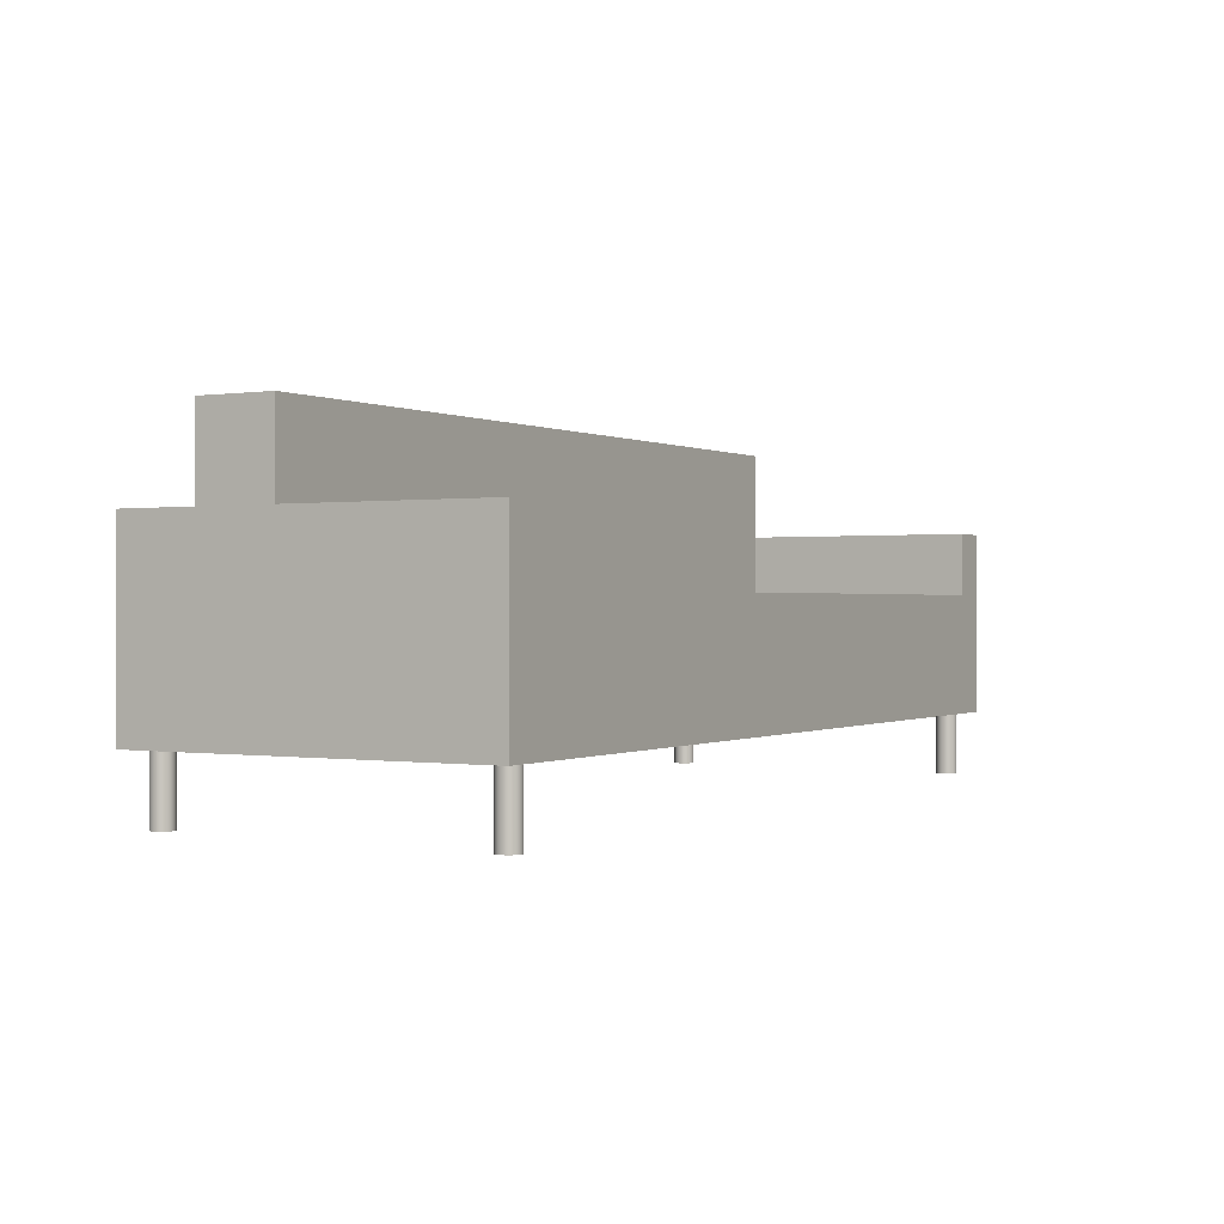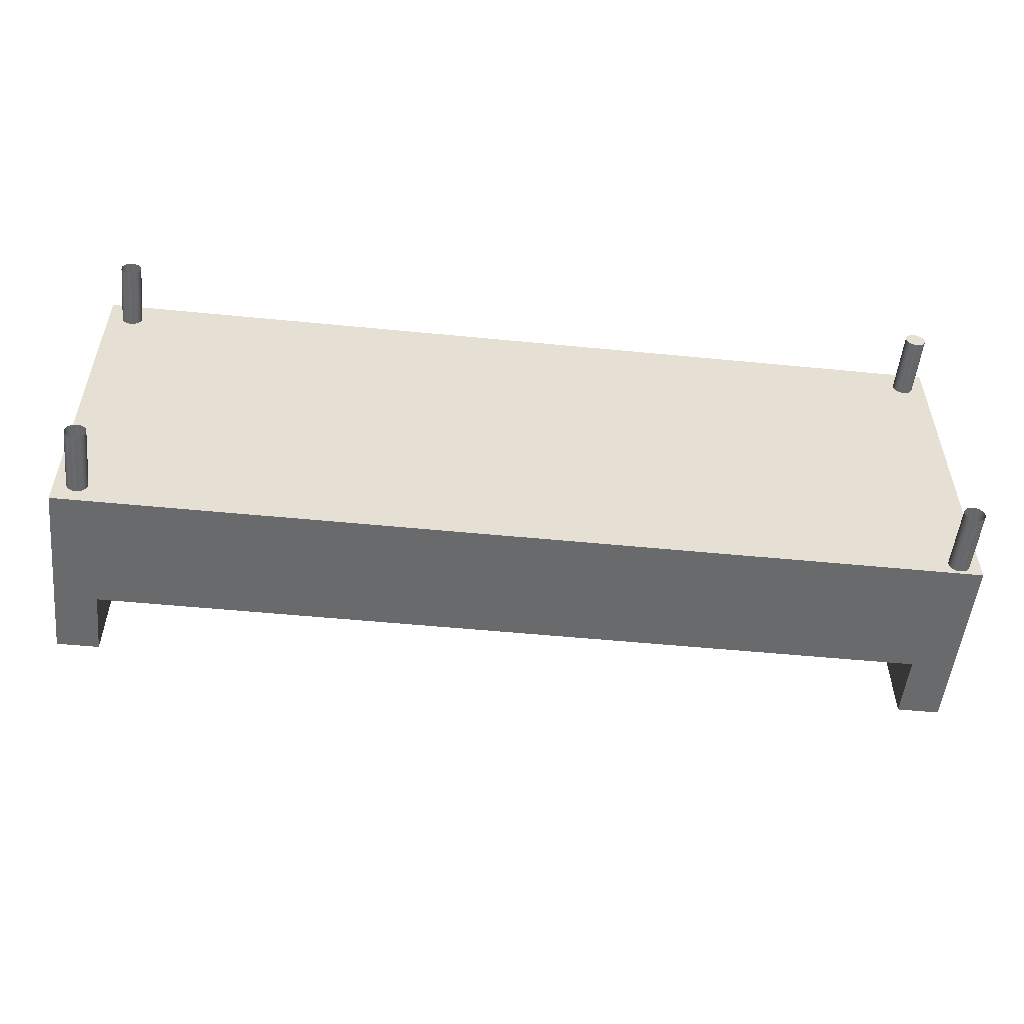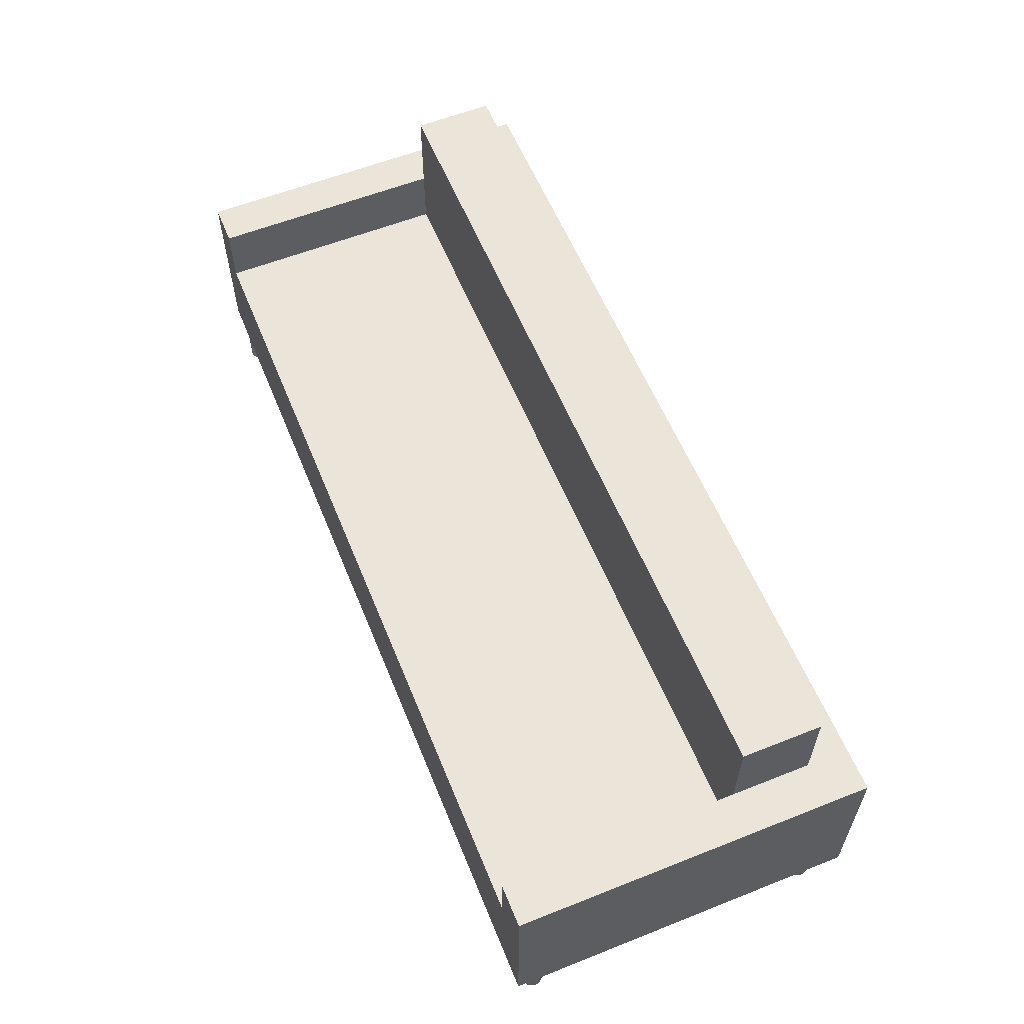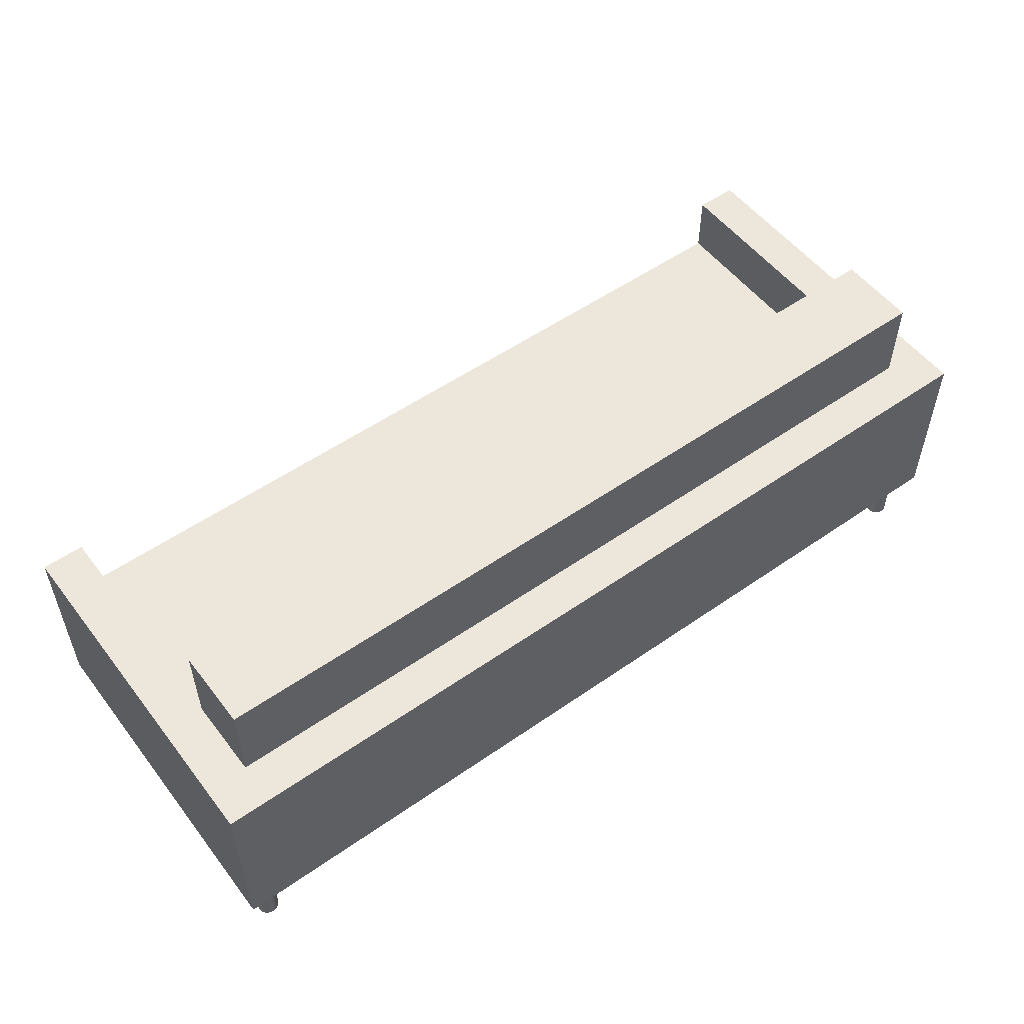
<metadata>
{"format":"obj","ext":"obj","renderer":"f3d","projection":"perspective","resolution":1024,"background":"white","views":[{"elev":0.1,"azim":119.8,"up":"+Y"},{"elev":-52.9,"azim":-6.0,"up":"+Z"},{"elev":58.9,"azim":-112.2,"up":"+Y"},{"elev":53.5,"azim":-36.7,"up":"+Y"}]}
</metadata>
<code>
v -0.426 0.006331 0.1533
v -0.4257 -0.05471 0.1506
v -0.426 -0.05471 0.1533
v -0.4257 0.006331 0.1506
v -0.4257 0.006331 0.1559
v -0.4246 -0.05471 0.1482
v -0.4257 -0.05471 0.1559
v -0.4246 0.006331 0.1482
v -0.4246 0.006331 0.1583
v -0.423 -0.05471 0.1461
v -0.4246 -0.05471 0.1583
v -0.423 0.006331 0.1461
v -0.423 0.006331 0.1605
v -0.4209 0.006331 0.1444
v -0.423 -0.05471 0.1605
v -0.4209 -0.05471 0.1444
v -0.4209 -0.05471 0.1621
v -0.4185 0.006331 0.1434
v -0.4209 0.006331 0.1621
v -0.4185 -0.05471 0.1434
v -0.4185 -0.05471 0.1631
v -0.4158 0.006331 0.1431
v -0.4185 0.006331 0.1631
v -0.4158 -0.05471 0.1431
v -0.4158 -0.05471 0.1634
v -0.4132 0.006331 0.1434
v -0.4158 0.006331 0.1634
v -0.4132 -0.05471 0.1434
v -0.4132 -0.05471 0.1631
v -0.4107 0.006331 0.1444
v -0.4132 0.006331 0.1631
v -0.4107 -0.05471 0.1444
v -0.4107 -0.05471 0.1621
v -0.4086 0.006331 0.1461
v -0.4107 0.006331 0.1621
v -0.4086 -0.05471 0.1461
v -0.4086 -0.05471 0.1605
v -0.407 -0.05471 0.1482
v -0.4086 0.006331 0.1605
v -0.407 0.006331 0.1482
v -0.407 0.006331 0.1583
v -0.406 -0.05471 0.1506
v -0.407 -0.05471 0.1583
v -0.406 0.006331 0.1506
v -0.406 0.006331 0.1559
v -0.4057 -0.05471 0.1533
v -0.406 -0.05471 0.1559
v -0.4057 0.006331 0.1533
v -0.3997 0.1854 -0.1681
v -0.3997 0.1243 0.06079
v -0.3997 0.1243 -0.1681
v -0.3997 0.1854 0.06079
v -0.000442 0.1243 -0.1681
v -0.3997 0.006331 -0.1681
v -0.4404 0.1854 0.1778
v -0.000442 0.2708 0.06079
v -0.000442 0.1243 0.06079
v -0.3997 0.06534 -0.1681
v -0.4404 0.006331 -0.1681
v -0.4404 0.1854 -0.1681
v -0.3997 0.1854 0.1371
v -0.3997 0.2708 0.06079
v 0.3989 0.1243 -0.1681
v -0.000442 0.06534 -0.1681
v 0.4188 0.006331 0.1431
v -0.000442 0.1854 0.1371
v -0.3997 0.2708 0.1371
v 0.3989 0.2708 0.06079
v 0.3989 0.1243 0.06079
v 0.3989 0.006331 -0.1681
v 0.4161 0.006331 0.1428
v -0.4404 0.006331 0.1778
v 0.3989 0.1854 0.1371
v -0.000442 0.2708 0.1371
v 0.3989 0.1854 0.06079
v 0.3989 0.06534 -0.1681
v 0.4212 0.006331 0.1441
v 0.4161 -0.05471 0.1428
v 0.4396 0.006331 0.1778
v 0.4396 0.1854 0.1778
v 0.3989 0.2708 0.1371
v 0.3989 0.1854 -0.1681
v 0.4396 0.1854 -0.1681
v 0.4233 0.006331 0.1457
v 0.4188 -0.05471 0.1431
v 0.4135 -0.05471 0.1431
v 0.4135 0.006331 0.1431
v 0.4161 0.006331 0.1631
v 0.4249 0.006331 0.1479
v 0.4212 -0.05471 0.1441
v 0.411 0.006331 0.1441
v 0.4396 0.006331 -0.1681
v 0.4135 0.006331 0.1628
v 0.4188 0.006331 0.1628
v 0.4249 -0.05471 0.1479
v 0.4233 -0.05471 0.1457
v 0.411 -0.05471 0.1441
v 0.4089 0.006331 0.1457
v 0.411 0.006331 0.1617
v 0.4161 -0.05471 0.1631
v 0.4212 0.006331 0.1617
v 0.4188 -0.05471 0.1628
v 0.426 0.006331 0.1503
v 0.426 -0.05471 0.1503
v 0.4089 -0.05471 0.1457
v 0.4073 0.006331 0.1479
v 0.4089 0.006331 0.1601
v 0.4135 -0.05471 0.1628
v 0.4233 0.006331 0.1601
v 0.4212 -0.05471 0.1617
v 0.4263 0.006331 0.1529
v 0.4073 -0.05471 0.1479
v 0.4063 0.006331 0.1503
v 0.4073 0.006331 0.158
v 0.411 -0.05471 0.1617
v 0.4249 0.006331 0.158
v 0.4233 -0.05471 0.1601
v 0.426 0.006331 0.1556
v 0.4263 -0.05471 0.1529
v 0.4063 -0.05471 0.1503
v 0.406 0.006331 0.1529
v 0.4063 0.006331 0.1556
v 0.4073 -0.05471 0.158
v 0.4089 -0.05471 0.1601
v 0.426 -0.05471 0.1556
v 0.4063 -0.05471 0.1556
v 0.4249 -0.05471 0.158
v 0.406 -0.05471 0.1529
v -0.4113 0.006331 -0.1517
v -0.4134 -0.05471 -0.1533
v -0.4134 0.006331 -0.1533
v -0.4113 -0.05471 -0.1517
v -0.4159 -0.05471 -0.1543
v -0.4097 -0.05471 -0.1496
v -0.4159 0.006331 -0.1543
v -0.4097 0.006331 -0.1496
v -0.4185 -0.05471 -0.1547
v -0.4087 -0.05471 -0.1471
v -0.4185 0.006331 -0.1547
v -0.4087 0.006331 -0.1471
v -0.4211 -0.05471 -0.1543
v -0.4083 -0.05471 -0.1445
v -0.4211 0.006331 -0.1543
v -0.4083 0.006331 -0.1445
v -0.4236 -0.05471 -0.1533
v -0.4087 -0.05471 -0.1419
v -0.4236 0.006331 -0.1533
v -0.4087 0.006331 -0.1419
v -0.4257 -0.05471 -0.1517
v -0.4097 -0.05471 -0.1394
v -0.4257 0.006331 -0.1517
v -0.4097 0.006331 -0.1394
v -0.4273 0.006331 -0.1496
v -0.4113 -0.05471 -0.1373
v -0.4273 -0.05471 -0.1496
v -0.4113 0.006331 -0.1373
v -0.4283 0.006331 -0.1471
v -0.4134 0.006331 -0.1357
v -0.4283 -0.05471 -0.1471
v -0.4134 -0.05471 -0.1357
v -0.4287 0.006331 -0.1445
v -0.4159 0.006331 -0.1347
v -0.4287 -0.05471 -0.1445
v -0.4159 -0.05471 -0.1347
v -0.4283 0.006331 -0.1419
v -0.4185 0.006331 -0.1343
v -0.4283 -0.05471 -0.1419
v -0.4185 -0.05471 -0.1343
v -0.4273 0.006331 -0.1394
v -0.4211 0.006331 -0.1347
v -0.4273 -0.05471 -0.1394
v -0.4211 -0.05471 -0.1347
v -0.4257 0.006331 -0.1373
v -0.4236 0.006331 -0.1357
v -0.4257 -0.05471 -0.1373
v -0.4236 -0.05471 -0.1357
v 0.4273 0.006331 -0.1598
v 0.4283 -0.05471 -0.1574
v 0.4273 -0.05471 -0.1598
v 0.4283 0.006331 -0.1574
v 0.4257 0.006331 -0.1619
v 0.4287 -0.05471 -0.1548
v 0.4257 -0.05471 -0.1619
v 0.4287 0.006331 -0.1548
v 0.4236 -0.05471 -0.1636
v 0.4283 -0.05471 -0.1521
v 0.4236 0.006331 -0.1636
v 0.4283 0.006331 -0.1521
v 0.4211 -0.05471 -0.1646
v 0.4273 -0.05471 -0.1497
v 0.4211 0.006331 -0.1646
v 0.4273 0.006331 -0.1497
v 0.4185 -0.05471 -0.1649
v 0.4257 -0.05471 -0.1476
v 0.4185 0.006331 -0.1649
v 0.4257 0.006331 -0.1476
v 0.4159 -0.05471 -0.1646
v 0.4236 0.006331 -0.1459
v 0.4159 0.006331 -0.1646
v 0.4236 -0.05471 -0.1459
v 0.4134 -0.05471 -0.1636
v 0.4211 0.006331 -0.1449
v 0.4134 0.006331 -0.1636
v 0.4211 -0.05471 -0.1449
v 0.4113 -0.05471 -0.1619
v 0.4185 0.006331 -0.1446
v 0.4113 0.006331 -0.1619
v 0.4185 -0.05471 -0.1446
v 0.4097 0.006331 -0.1598
v 0.4159 0.006331 -0.1449
v 0.4097 -0.05471 -0.1598
v 0.4159 -0.05471 -0.1449
v 0.4087 0.006331 -0.1574
v 0.4134 0.006331 -0.1459
v 0.4087 -0.05471 -0.1574
v 0.4134 -0.05471 -0.1459
v 0.4083 0.006331 -0.1548
v 0.4113 0.006331 -0.1476
v 0.4083 -0.05471 -0.1548
v 0.4113 -0.05471 -0.1476
v 0.4087 0.006331 -0.1521
v 0.4097 -0.05471 -0.1497
v 0.4087 -0.05471 -0.1521
v 0.4097 0.006331 -0.1497
g mesh1_mesh1-geometry
f 1 2 3
f 2 1 4
f 3 5 1
f 4 6 2
f 5 3 7
f 6 4 8
f 7 9 5
f 8 10 6
f 9 7 11
f 10 8 12
f 11 13 9
f 14 10 12
f 13 11 15
f 10 14 16
f 17 13 15
f 18 16 14
f 13 17 19
f 16 18 20
f 21 19 17
f 22 20 18
f 19 21 23
f 20 22 24
f 25 23 21
f 26 24 22
f 23 25 27
f 24 26 28
f 29 27 25
f 30 28 26
f 27 29 31
f 28 30 32
f 33 31 29
f 34 32 30
f 31 33 35
f 32 34 36
f 37 35 33
f 34 38 36
f 35 37 39
f 38 34 40
f 37 41 39
f 40 42 38
f 41 37 43
f 42 40 44
f 43 45 41
f 44 46 42
f 45 43 47
f 46 44 48
f 47 48 45
f 48 47 46
g mesh1_mesh1-geometry
f 3 2 1
f 4 1 2
f 1 5 3
f 2 6 4
f 7 3 5
f 8 4 6
f 5 9 7
f 6 10 8
f 11 7 9
f 12 8 10
f 9 13 11
f 12 10 14
f 15 11 13
f 16 14 10
f 15 13 17
f 14 16 18
f 19 17 13
f 20 18 16
f 17 19 21
f 18 20 22
f 23 21 19
f 24 22 20
f 21 23 25
f 22 24 26
f 27 25 23
f 28 26 24
f 25 27 29
f 26 28 30
f 31 29 27
f 32 30 28
f 29 31 33
f 30 32 34
f 35 33 31
f 36 34 32
f 33 35 37
f 36 38 34
f 39 37 35
f 40 34 38
f 39 41 37
f 38 42 40
f 43 37 41
f 44 40 42
f 41 45 43
f 42 46 44
f 47 43 45
f 48 44 46
f 45 48 47
f 46 47 48
g mesh2_mesh2-geometry
f 49 50 51
f 50 49 52
f 50 53 51
f 54 49 51
f 49 55 52
f 52 56 50
f 53 50 57
f 53 58 51
f 59 49 54
f 54 51 58
f 55 49 60
f 52 55 61
f 56 52 62
f 50 56 57
f 57 63 53
f 58 53 64
f 49 59 60
f 54 65 59
f 64 54 58
f 59 55 60
f 61 55 66
f 67 52 61
f 52 67 62
f 67 56 62
f 68 57 56
f 63 57 69
f 63 64 53
f 70 65 54
f 59 65 71
f 54 64 70
f 55 59 72
f 66 55 73
f 66 67 61
f 56 67 74
f 57 68 69
f 74 68 56
f 75 63 69
f 64 63 76
f 70 77 65
f 65 78 71
f 71 72 59
f 70 64 76
f 79 55 72
f 80 73 55
f 73 74 66
f 67 66 74
f 69 68 75
f 68 74 81
f 63 75 82
f 63 83 76
f 70 84 77
f 77 85 65
f 78 65 85
f 86 71 78
f 72 71 87
f 76 83 70
f 55 79 80
f 72 88 79
f 80 75 73
f 74 73 81
f 68 73 75
f 73 68 81
f 75 83 82
f 83 63 82
f 70 89 84
f 84 90 77
f 85 77 90
f 85 86 78
f 71 86 87
f 72 87 91
f 70 83 92
f 79 83 80
f 72 93 88
f 94 79 88
f 83 75 80
f 70 79 89
f 95 84 89
f 90 84 96
f 86 85 90
f 97 87 86
f 87 97 91
f 72 91 98
f 83 79 92
f 79 70 92
f 72 99 93
f 93 100 88
f 101 79 94
f 88 102 94
f 89 79 103
f 84 95 96
f 89 104 95
f 97 90 96
f 86 90 97
f 105 91 97
f 91 105 98
f 72 98 106
f 72 107 99
f 99 108 93
f 100 93 108
f 102 88 100
f 109 79 101
f 94 110 101
f 110 94 102
f 103 79 111
f 104 89 103
f 105 96 95
f 112 95 104
f 97 96 105
f 105 106 98
f 72 106 113
f 72 114 107
f 107 115 99
f 108 99 115
f 108 102 100
f 116 79 109
f 101 117 109
f 117 101 110
f 108 110 102
f 111 79 118
f 119 103 111
f 103 119 104
f 105 95 112
f 112 104 120
f 106 105 112
f 112 113 106
f 72 113 121
f 72 122 114
f 123 107 114
f 115 107 124
f 115 110 108
f 118 79 116
f 117 116 109
f 124 117 110
f 125 111 118
f 111 125 119
f 120 104 119
f 113 112 120
f 120 121 113
f 72 121 122
f 126 114 122
f 107 123 124
f 114 126 123
f 124 110 115
f 127 118 116
f 116 117 127
f 123 117 124
f 118 127 125
f 128 119 125
f 120 119 128
f 121 120 128
f 128 122 121
f 122 128 126
f 126 127 123
f 123 127 117
f 126 125 127
f 128 125 126
g mesh2_mesh2-geometry
f 51 50 49
f 52 49 50
f 51 53 50
f 51 49 54
f 52 55 49
f 50 56 52
f 57 50 53
f 51 58 53
f 54 49 59
f 58 51 54
f 60 49 55
f 61 55 52
f 62 52 56
f 57 56 50
f 53 63 57
f 64 53 58
f 60 59 49
f 59 65 54
f 58 54 64
f 60 55 59
f 66 55 61
f 61 52 67
f 62 67 52
f 62 56 67
f 56 57 68
f 69 57 63
f 53 64 63
f 54 65 70
f 71 65 59
f 70 64 54
f 72 59 55
f 73 55 66
f 61 67 66
f 74 67 56
f 69 68 57
f 56 68 74
f 69 63 75
f 76 63 64
f 65 77 70
f 71 78 65
f 59 72 71
f 76 64 70
f 72 55 79
f 55 73 80
f 66 74 73
f 74 66 67
f 75 68 69
f 81 74 68
f 82 75 63
f 76 83 63
f 77 84 70
f 65 85 77
f 85 65 78
f 78 71 86
f 87 71 72
f 70 83 76
f 80 79 55
f 79 88 72
f 73 75 80
f 81 73 74
f 75 73 68
f 81 68 73
f 82 83 75
f 82 63 83
f 84 89 70
f 77 90 84
f 90 77 85
f 78 86 85
f 87 86 71
f 91 87 72
f 92 83 70
f 80 83 79
f 88 93 72
f 88 79 94
f 80 75 83
f 89 79 70
f 89 84 95
f 96 84 90
f 90 85 86
f 86 87 97
f 91 97 87
f 98 91 72
f 92 79 83
f 92 70 79
f 93 99 72
f 88 100 93
f 94 79 101
f 94 102 88
f 103 79 89
f 96 95 84
f 95 104 89
f 96 90 97
f 97 90 86
f 97 91 105
f 98 105 91
f 106 98 72
f 99 107 72
f 93 108 99
f 108 93 100
f 100 88 102
f 101 79 109
f 101 110 94
f 102 94 110
f 111 79 103
f 103 89 104
f 95 96 105
f 104 95 112
f 105 96 97
f 98 106 105
f 113 106 72
f 107 114 72
f 99 115 107
f 115 99 108
f 100 102 108
f 109 79 116
f 109 117 101
f 110 101 117
f 102 110 108
f 118 79 111
f 111 103 119
f 104 119 103
f 112 95 105
f 120 104 112
f 112 105 106
f 106 113 112
f 121 113 72
f 114 122 72
f 114 107 123
f 124 107 115
f 108 110 115
f 116 79 118
f 109 116 117
f 110 117 124
f 118 111 125
f 119 125 111
f 119 104 120
f 120 112 113
f 113 121 120
f 122 121 72
f 122 114 126
f 124 123 107
f 123 126 114
f 115 110 124
f 116 118 127
f 127 117 116
f 124 117 123
f 125 127 118
f 125 119 128
f 128 119 120
f 128 120 121
f 121 122 128
f 126 128 122
f 123 127 126
f 117 127 123
f 127 125 126
f 126 125 128
g mesh3_mesh3-geometry
f 129 130 131
f 130 129 132
f 133 131 130
f 129 134 132
f 131 133 135
f 134 129 136
f 137 135 133
f 136 138 134
f 135 137 139
f 138 136 140
f 141 139 137
f 140 142 138
f 139 141 143
f 142 140 144
f 145 143 141
f 144 146 142
f 143 145 147
f 146 144 148
f 149 147 145
f 148 150 146
f 147 149 151
f 150 148 152
f 149 153 151
f 152 154 150
f 153 149 155
f 154 152 156
f 155 157 153
f 158 154 156
f 157 155 159
f 154 158 160
f 159 161 157
f 162 160 158
f 161 159 163
f 160 162 164
f 163 165 161
f 166 164 162
f 165 163 167
f 164 166 168
f 167 169 165
f 170 168 166
f 169 167 171
f 168 170 172
f 171 173 169
f 174 172 170
f 173 171 175
f 172 174 176
f 176 173 175
f 173 176 174
g mesh3_mesh3-geometry
f 131 130 129
f 132 129 130
f 130 131 133
f 132 134 129
f 135 133 131
f 136 129 134
f 133 135 137
f 134 138 136
f 139 137 135
f 140 136 138
f 137 139 141
f 138 142 140
f 143 141 139
f 144 140 142
f 141 143 145
f 142 146 144
f 147 145 143
f 148 144 146
f 145 147 149
f 146 150 148
f 151 149 147
f 152 148 150
f 151 153 149
f 150 154 152
f 155 149 153
f 156 152 154
f 153 157 155
f 156 154 158
f 159 155 157
f 160 158 154
f 157 161 159
f 158 160 162
f 163 159 161
f 164 162 160
f 161 165 163
f 162 164 166
f 167 163 165
f 168 166 164
f 165 169 167
f 166 168 170
f 171 167 169
f 172 170 168
f 169 173 171
f 170 172 174
f 175 171 173
f 176 174 172
f 175 173 176
f 174 176 173
g mesh4_mesh4-geometry
f 177 178 179
f 178 177 180
f 179 181 177
f 180 182 178
f 181 179 183
f 182 180 184
f 185 181 183
f 184 186 182
f 181 185 187
f 186 184 188
f 189 187 185
f 188 190 186
f 187 189 191
f 190 188 192
f 193 191 189
f 192 194 190
f 191 193 195
f 194 192 196
f 197 195 193
f 198 194 196
f 195 197 199
f 194 198 200
f 201 199 197
f 202 200 198
f 199 201 203
f 200 202 204
f 205 203 201
f 206 204 202
f 203 205 207
f 204 206 208
f 205 209 207
f 210 208 206
f 209 205 211
f 208 210 212
f 211 213 209
f 214 212 210
f 213 211 215
f 212 214 216
f 215 217 213
f 218 216 214
f 217 215 219
f 216 218 220
f 219 221 217
f 218 222 220
f 221 219 223
f 222 218 224
f 223 224 221
f 224 223 222
g mesh4_mesh4-geometry
f 179 178 177
f 180 177 178
f 177 181 179
f 178 182 180
f 183 179 181
f 184 180 182
f 183 181 185
f 182 186 184
f 187 185 181
f 188 184 186
f 185 187 189
f 186 190 188
f 191 189 187
f 192 188 190
f 189 191 193
f 190 194 192
f 195 193 191
f 196 192 194
f 193 195 197
f 196 194 198
f 199 197 195
f 200 198 194
f 197 199 201
f 198 200 202
f 203 201 199
f 204 202 200
f 201 203 205
f 202 204 206
f 207 205 203
f 208 206 204
f 207 209 205
f 206 208 210
f 211 205 209
f 212 210 208
f 209 213 211
f 210 212 214
f 215 211 213
f 216 214 212
f 213 217 215
f 214 216 218
f 219 215 217
f 220 218 216
f 217 221 219
f 220 222 218
f 223 219 221
f 224 218 222
f 221 224 223
f 222 223 224

</code>
